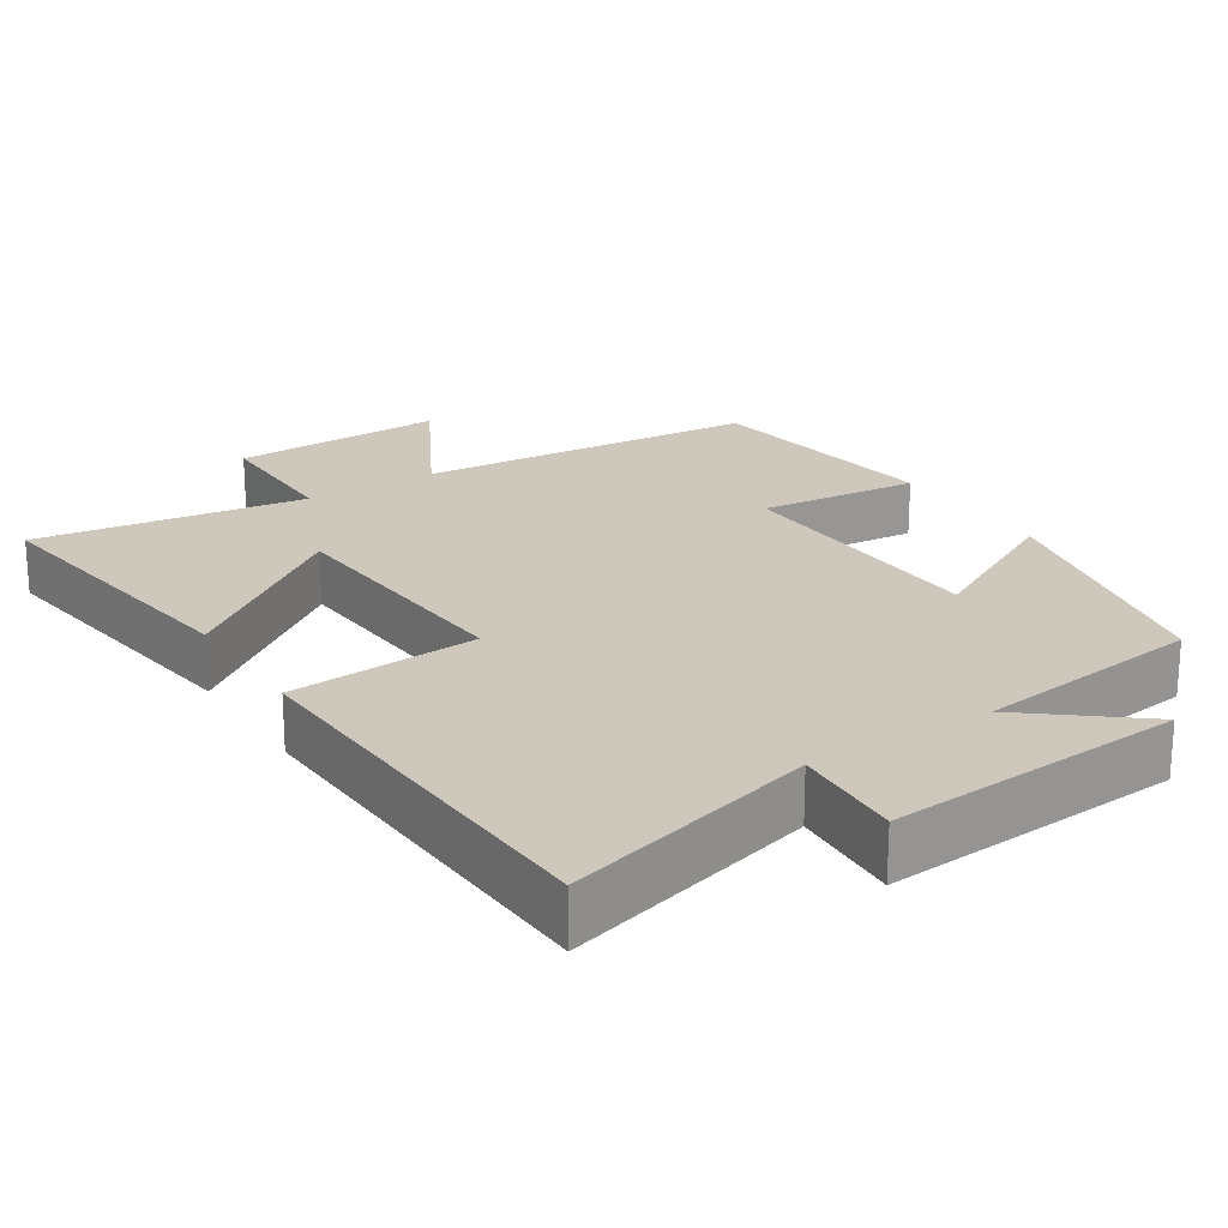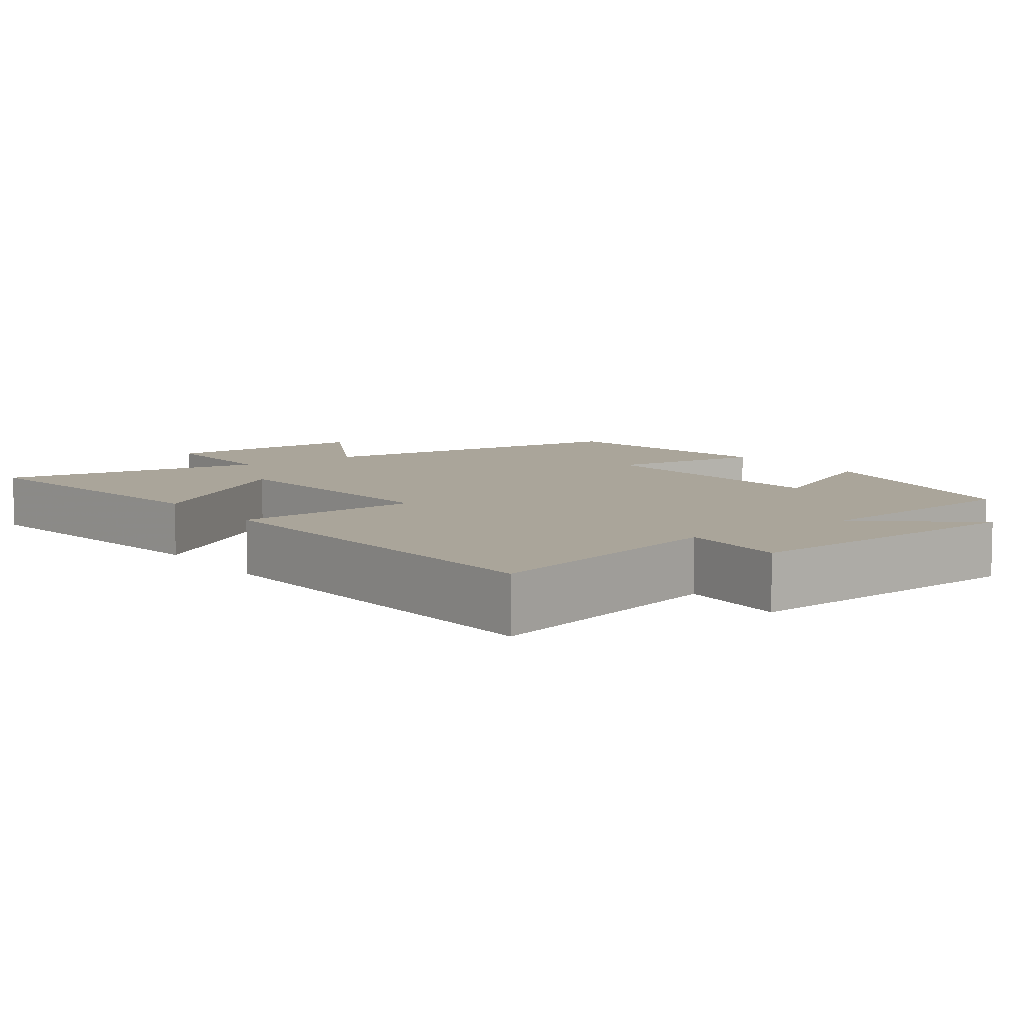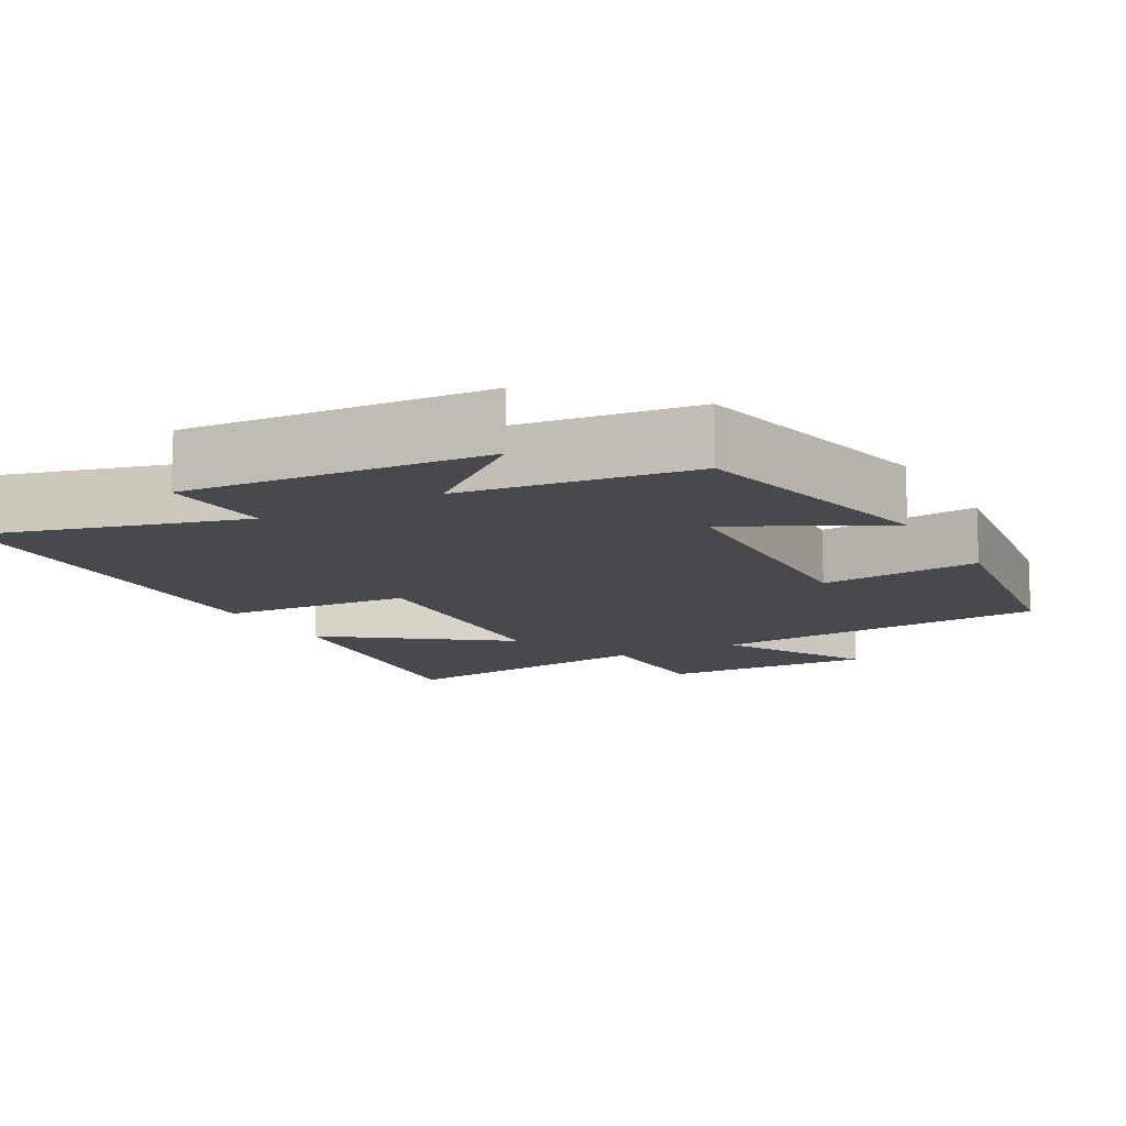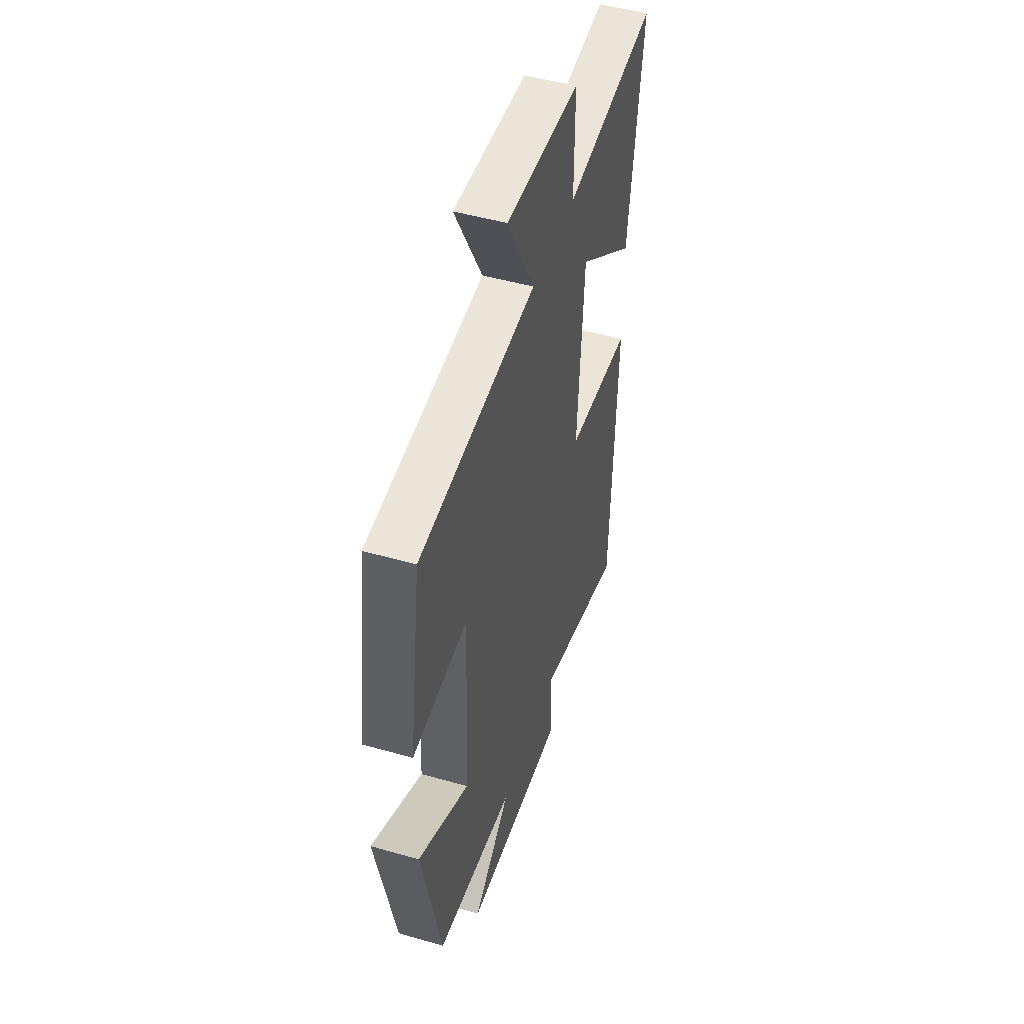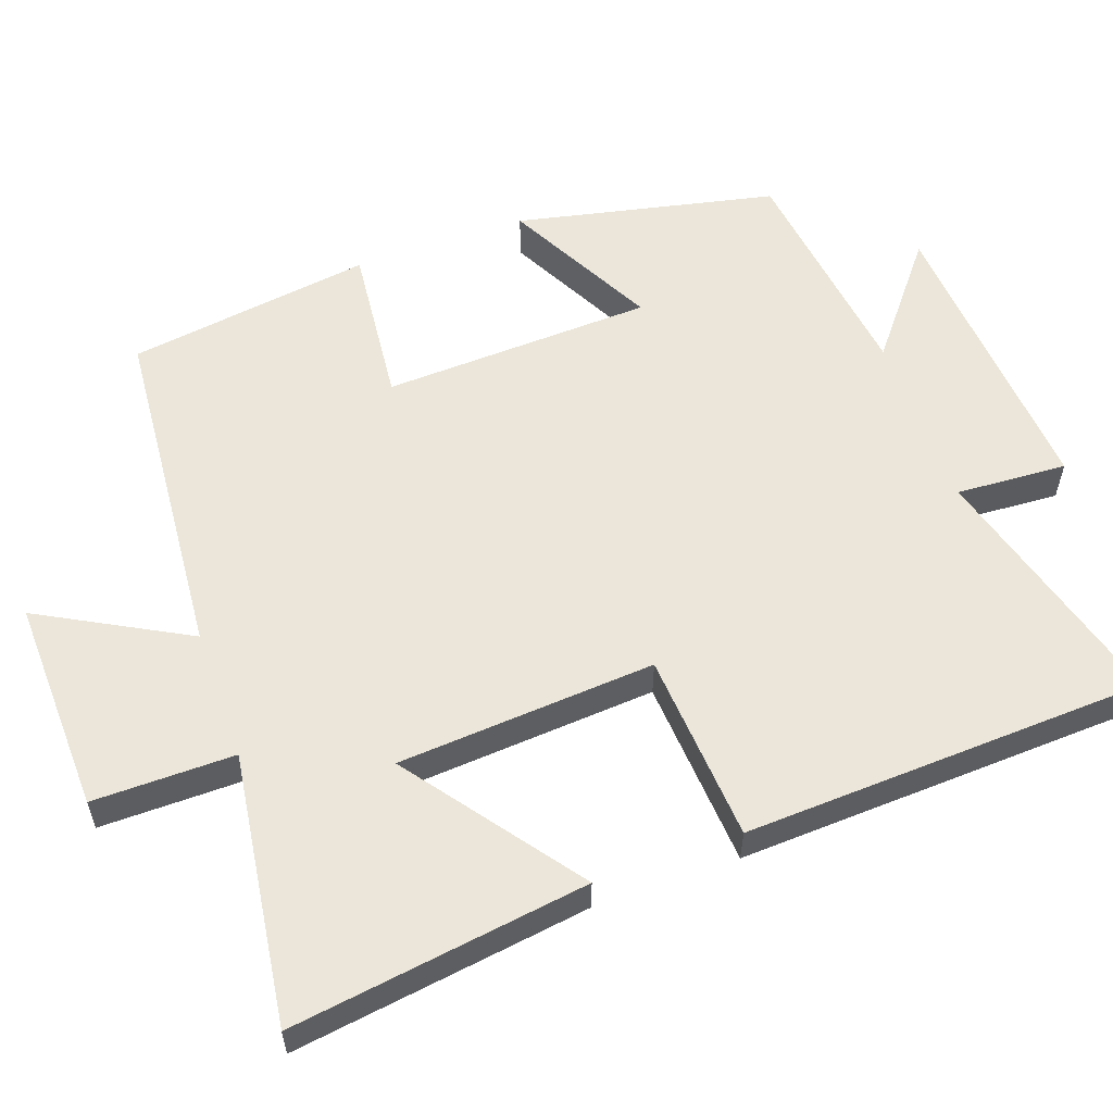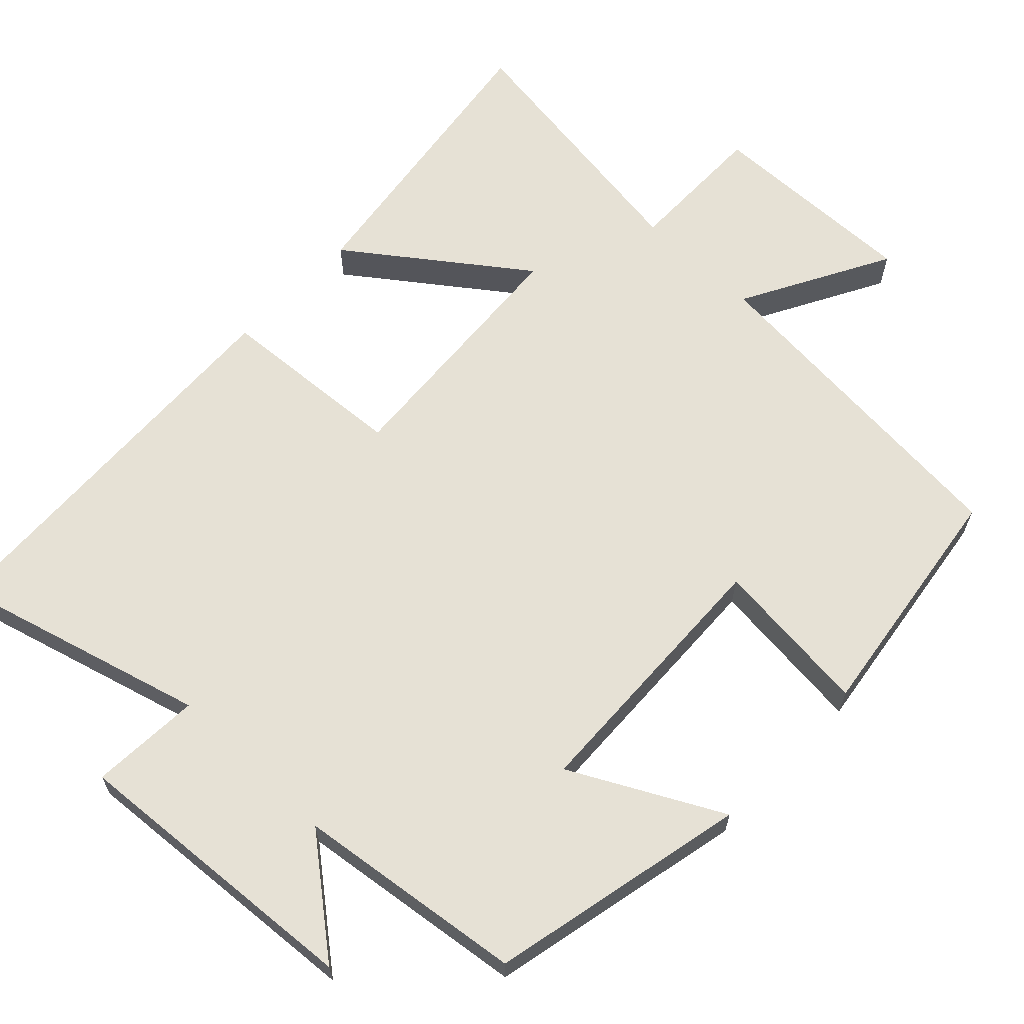
<metadata>
{"format":"obj","ext":"obj","renderer":"f3d","projection":"perspective","resolution":1024,"background":"white","views":[{"elev":21.9,"azim":147.3,"up":"+Y"},{"elev":7.7,"azim":144.2,"up":"+Y"},{"elev":-12.0,"azim":-151.0,"up":"+Y"},{"elev":48.5,"azim":-72.3,"up":"+Z"},{"elev":57.4,"azim":70.3,"up":"+Y"},{"elev":64.6,"azim":-136.3,"up":"+Y"}]}
</metadata>
<code>
v 0.477 0.07 -0.595
v 0.133 0.07 -0.5
v 0.142 0.07 -0.65
v -0.262 0.07 -0.62
v -0.113 0.07 -0.5
v -0.423 0.07 -0.46
v -0.5 0.07 -0.109
v -0.297 0.07 -0.215
v -0.283 0.07 0.151
v -0.5 0.07 0.129
v -0.453 0.07 0.461
v 0.01 0.07 0.5
v -0.099 0.07 0.7
v 0.191 0.07 0.692
v 0.19 0.07 0.5
v 0.556 0.07 0.552
v 0.5 0.07 0.149
v 0.267 0.07 0.321
v 0.243 0.07 -0.029
v 0.5 0.07 -0.047
v 0.477 0 -0.595
v 0.133 0 -0.5
v 0.142 0 -0.65
v -0.262 0 -0.62
v -0.113 0 -0.5
v -0.423 0 -0.46
v -0.5 0 -0.109
v -0.297 0 -0.215
v -0.283 0 0.151
v -0.5 0 0.129
v -0.453 0 0.461
v 0.01 0 0.5
v -0.099 0 0.7
v 0.191 0 0.692
v 0.19 0 0.5
v 0.556 0 0.552
v 0.5 0 0.149
v 0.267 0 0.321
v 0.243 0 -0.029
v 0.5 0 -0.047
f 19 20 1 2
f 18 19 2
f 15 16 17 18
f 15 18 2
f 12 13 14 15
f 12 15 2
f 9 10 11 12
f 8 9 12 2
f 5 6 7 8
f 5 8 2 3
f 3 4 5
f 22 21 40 39
f 22 39 38
f 38 37 36 35
f 22 38 35
f 35 34 33 32
f 22 35 32
f 32 31 30 29
f 22 32 29 28
f 28 27 26 25
f 23 22 28 25
f 25 24 23
f 1 21 22 2
f 2 22 23 3
f 3 23 24 4
f 4 24 25 5
f 5 25 26 6
f 6 26 27 7
f 7 27 28 8
f 8 28 29 9
f 9 29 30 10
f 10 30 31 11
f 11 31 32 12
f 12 32 33 13
f 13 33 34 14
f 14 34 35 15
f 15 35 36 16
f 16 36 37 17
f 17 37 38 18
f 18 38 39 19
f 19 39 40 20
f 20 40 21 1

</code>
